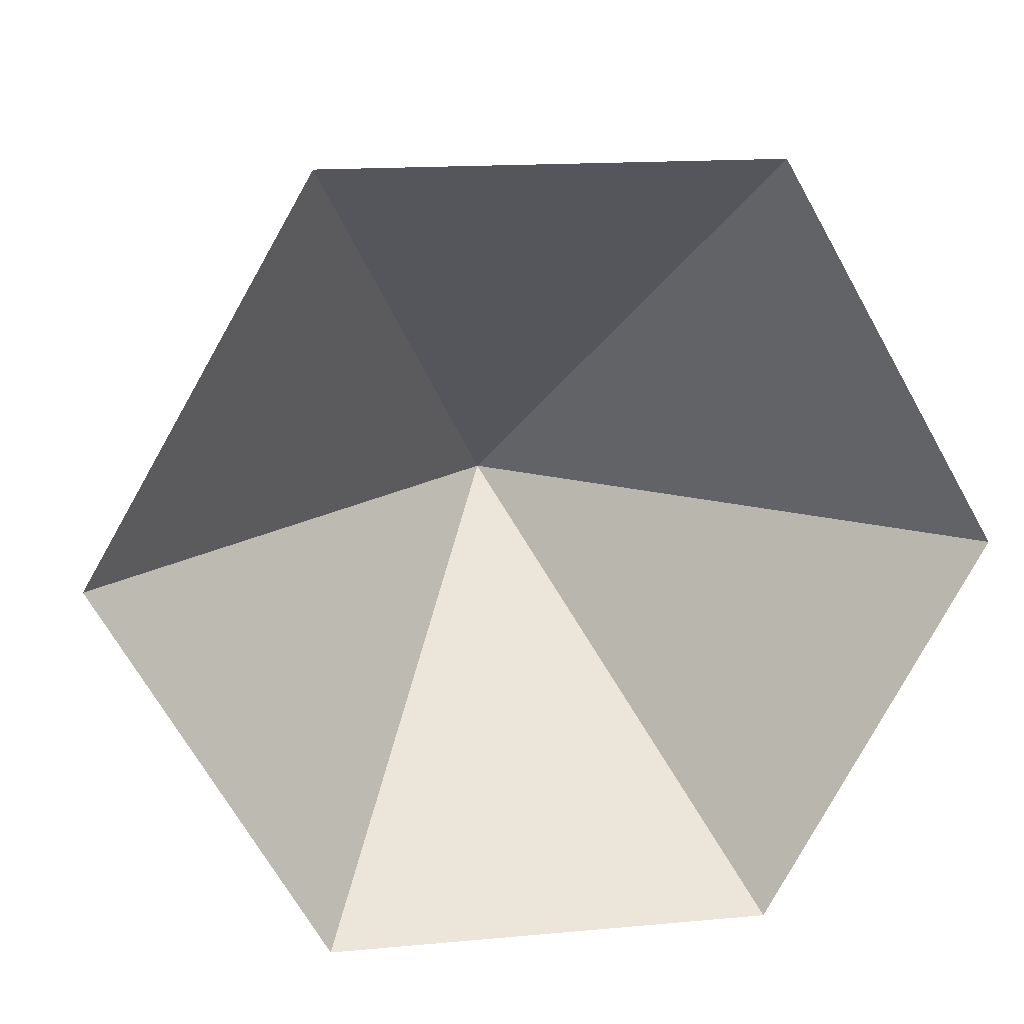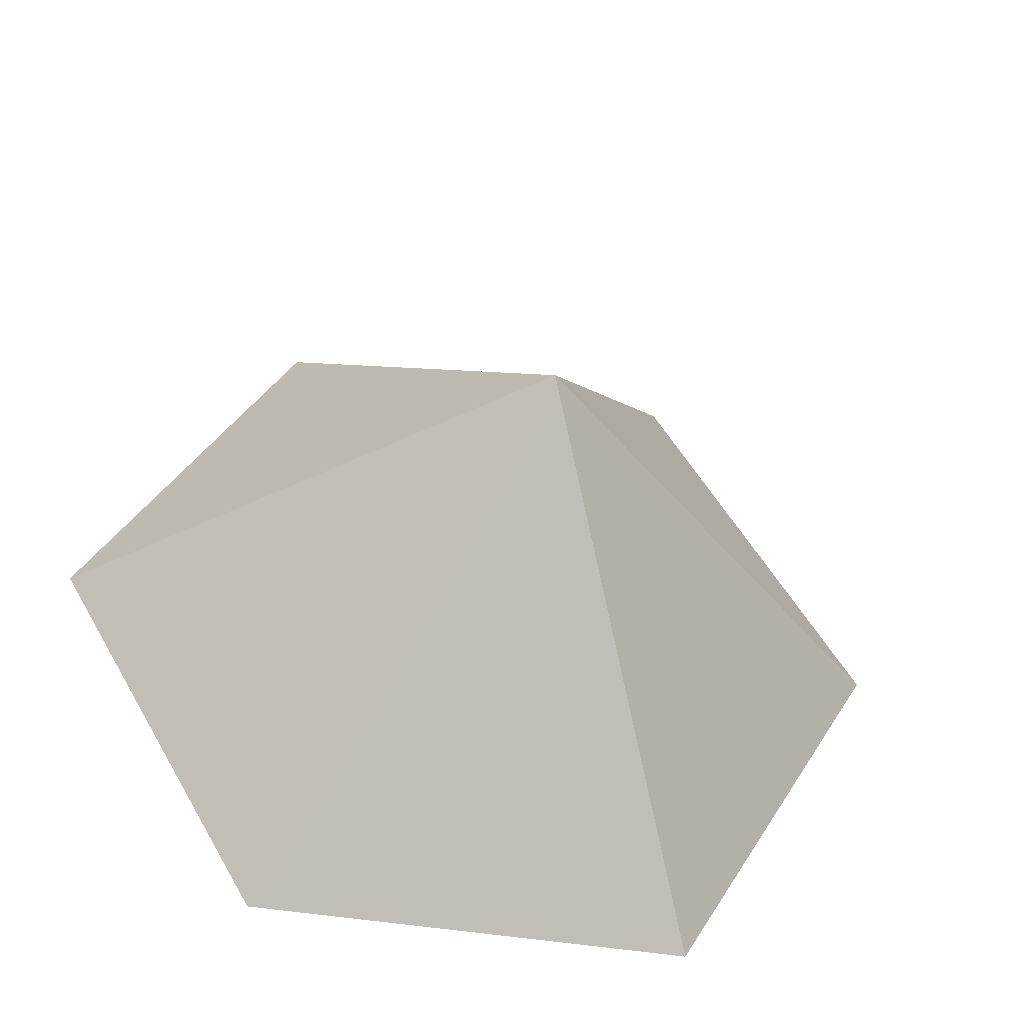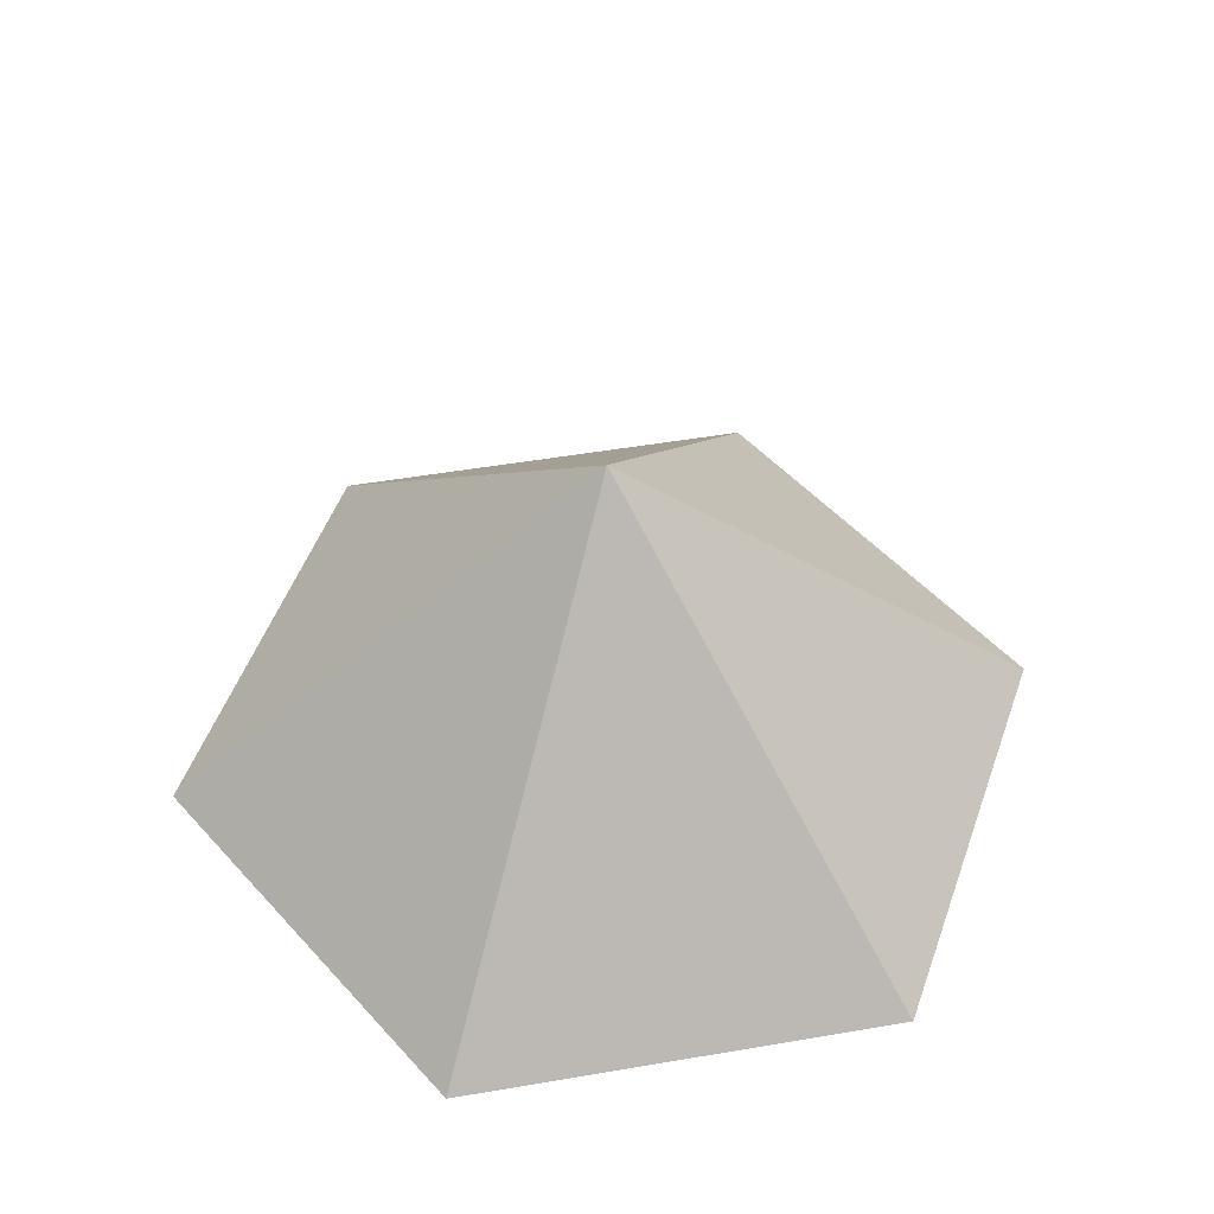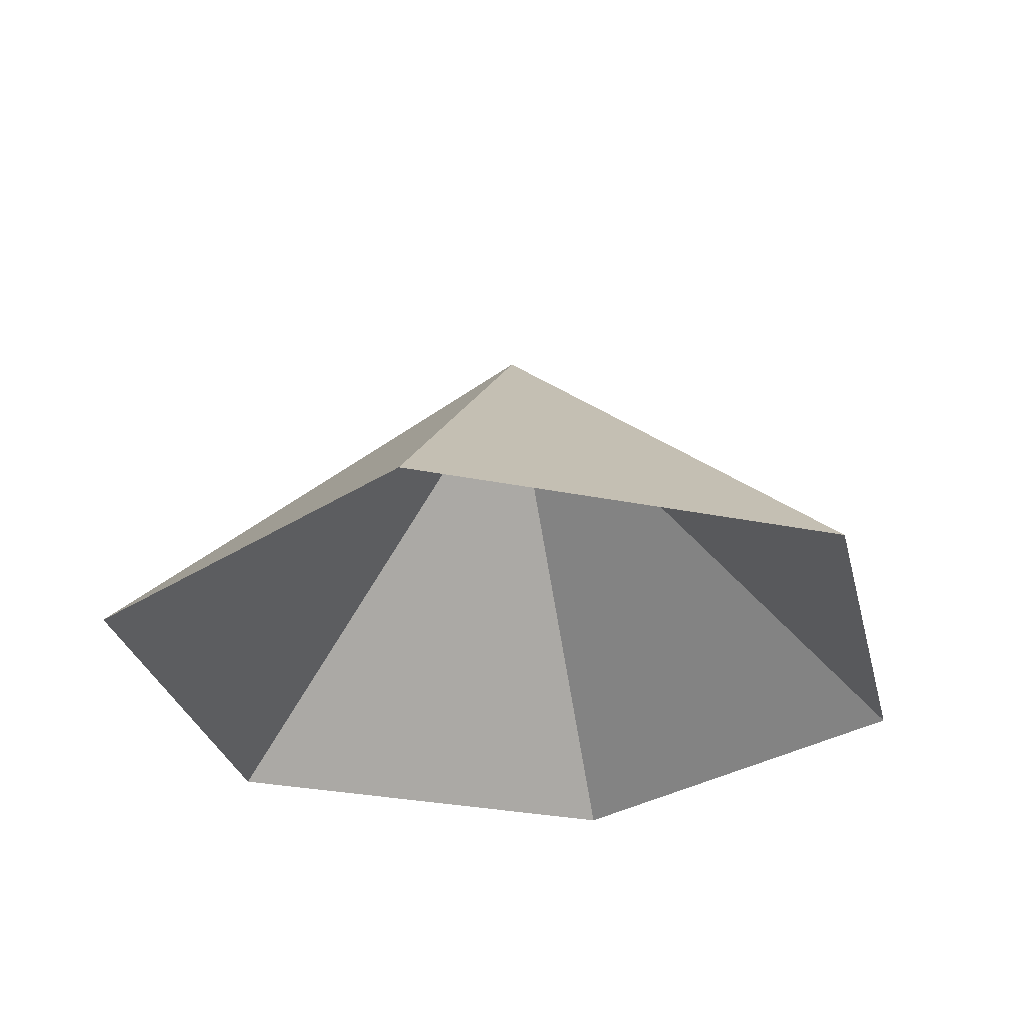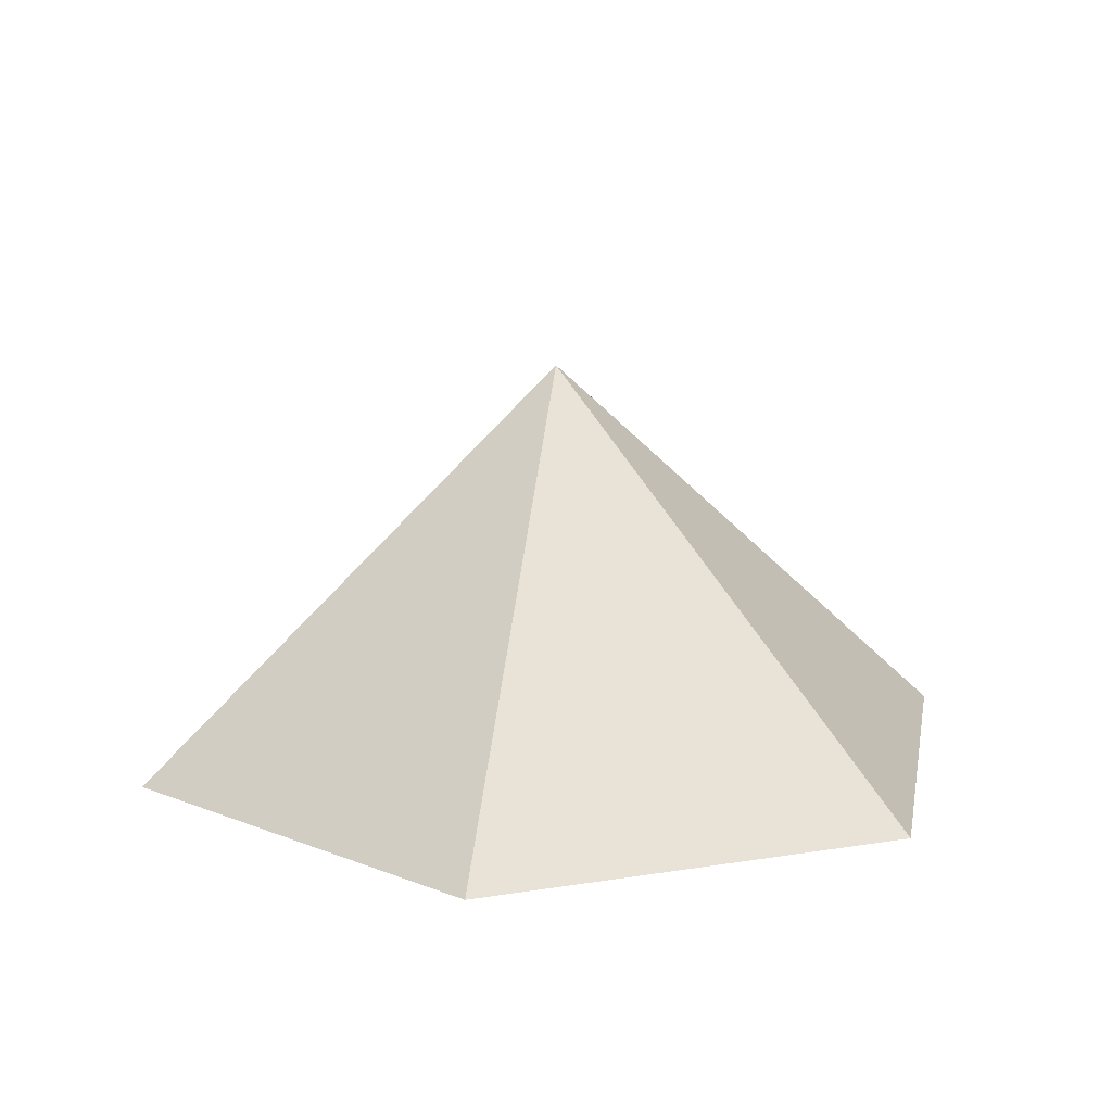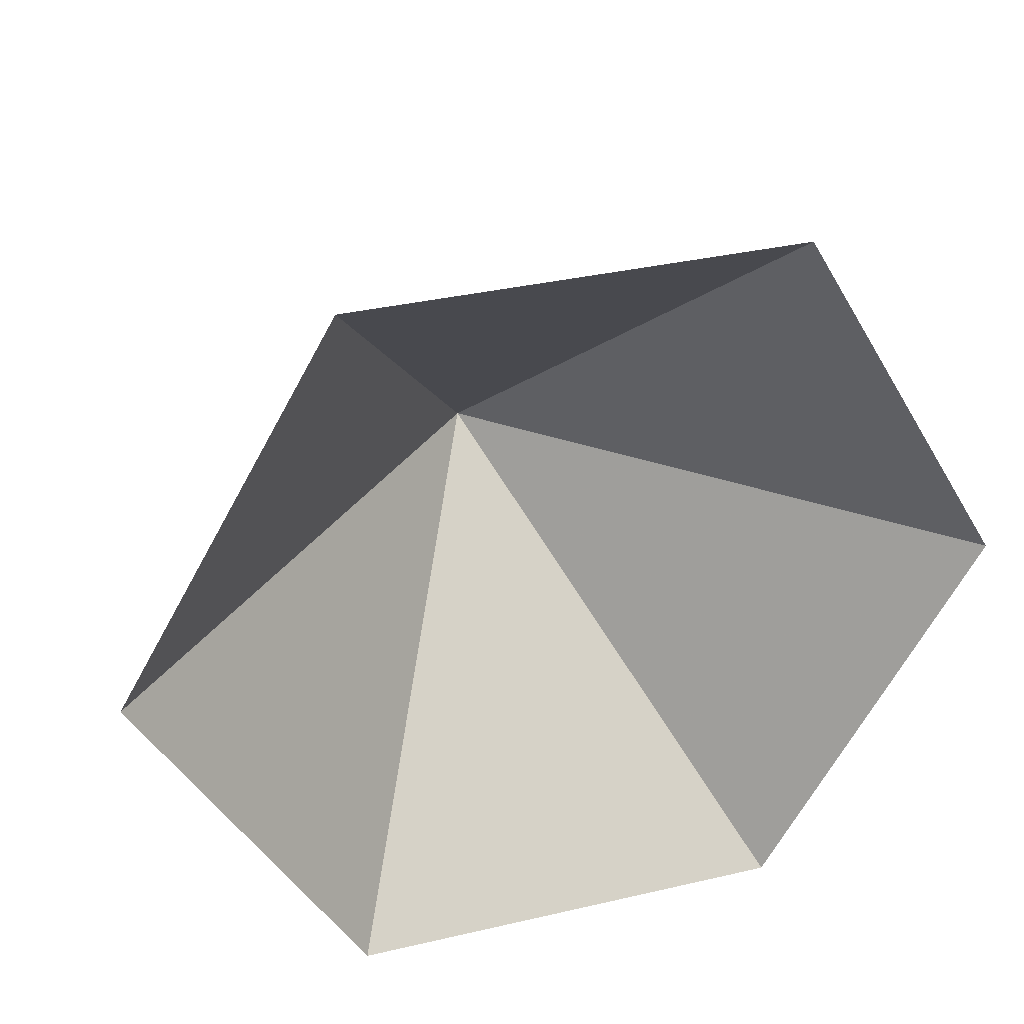
<metadata>
{"format":"obj","ext":"obj","renderer":"f3d","projection":"perspective","resolution":1024,"background":"white","views":[{"elev":15.2,"azim":168.9,"up":"+Y"},{"elev":-42.5,"azim":-12.0,"up":"+Y"},{"elev":51.0,"azim":-70.5,"up":"+Z"},{"elev":-30.1,"azim":-136.5,"up":"+Z"},{"elev":14.5,"azim":-139.5,"up":"+Z"},{"elev":34.6,"azim":162.6,"up":"+Y"}]}
</metadata>
<code>
v 0 0 0
v 4.503 0 0
v 6.754 3.899 0
v 4.503 7.799 0
v 0 7.799 0
v -2.251 3.899 0
v 2.251 3.899 4.115
f 1 2 7
f 2 3 7
f 3 4 7
f 4 5 7
f 5 6 7
f 6 1 7

</code>
